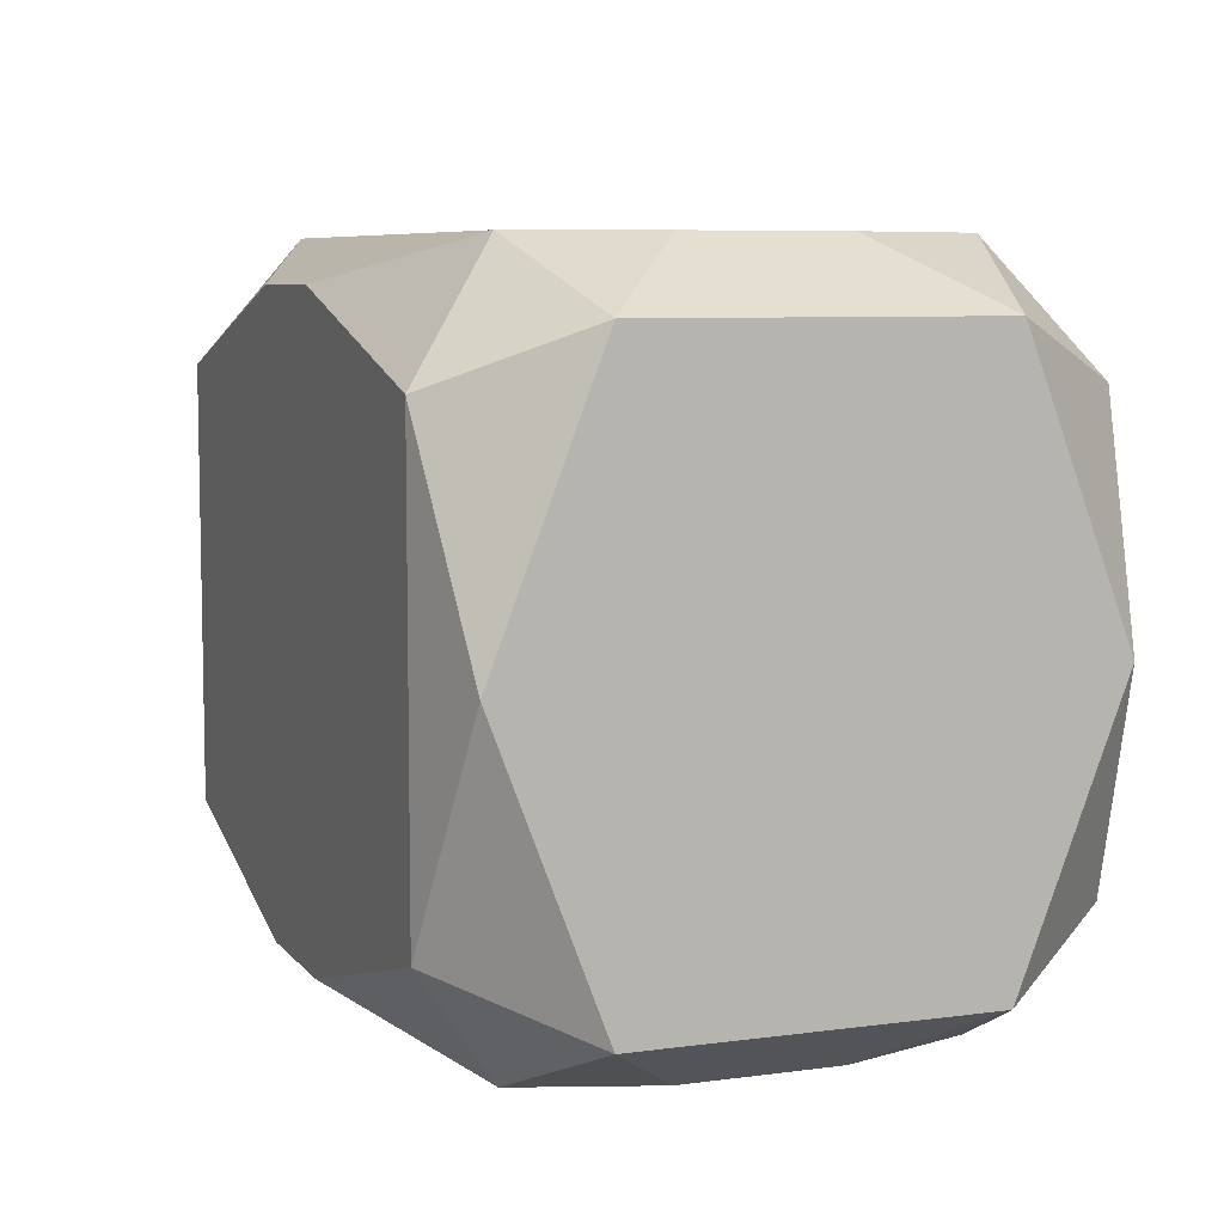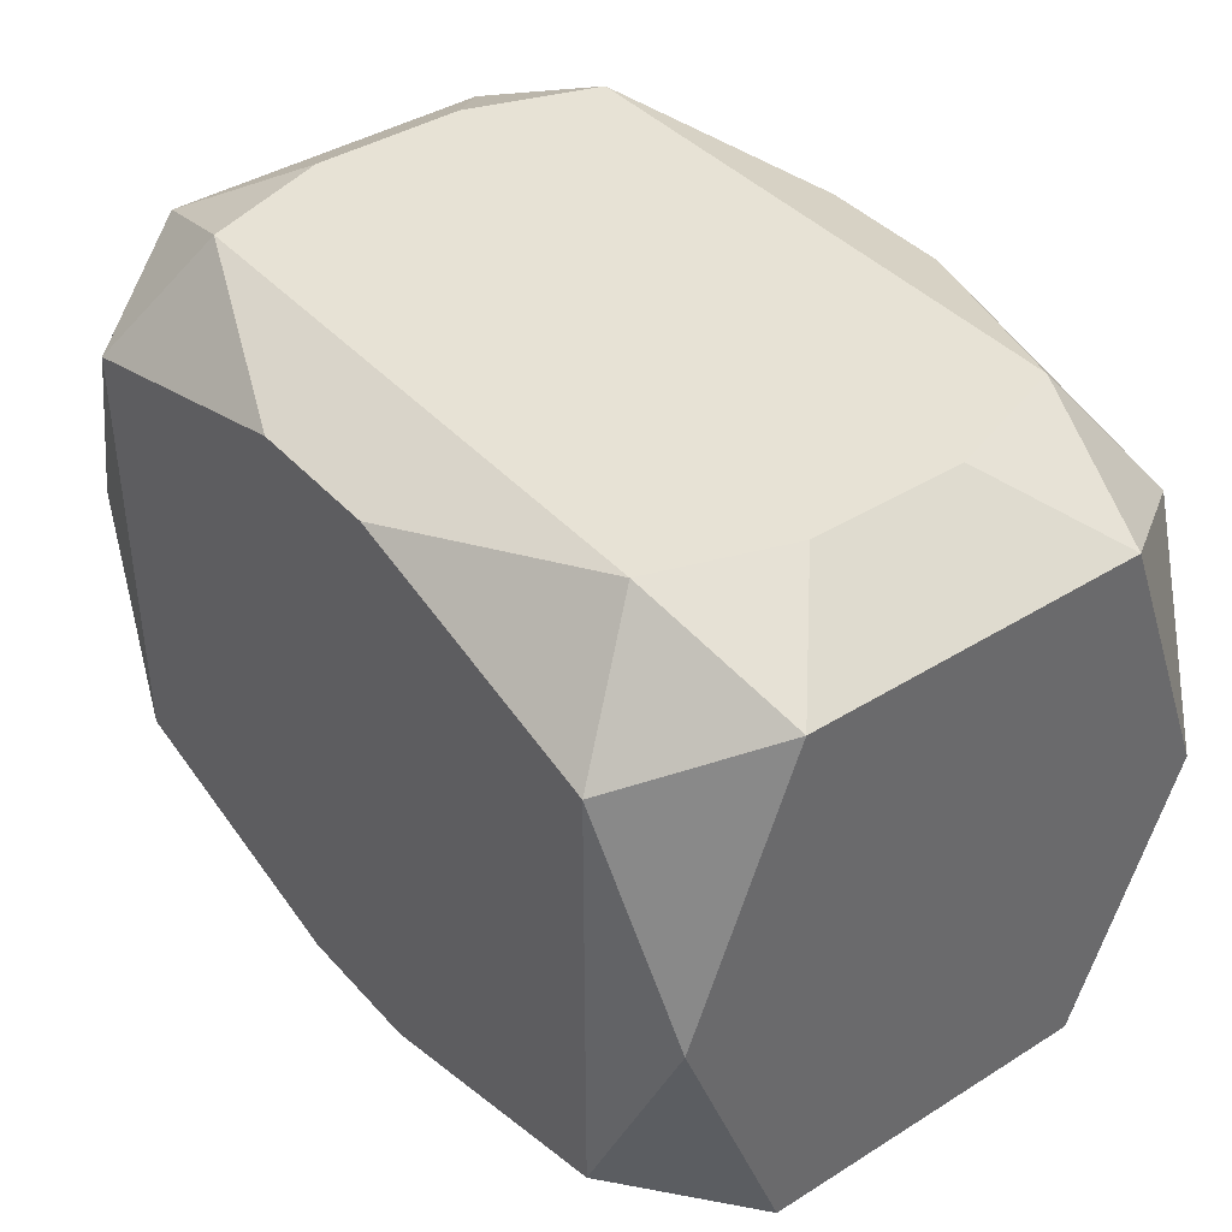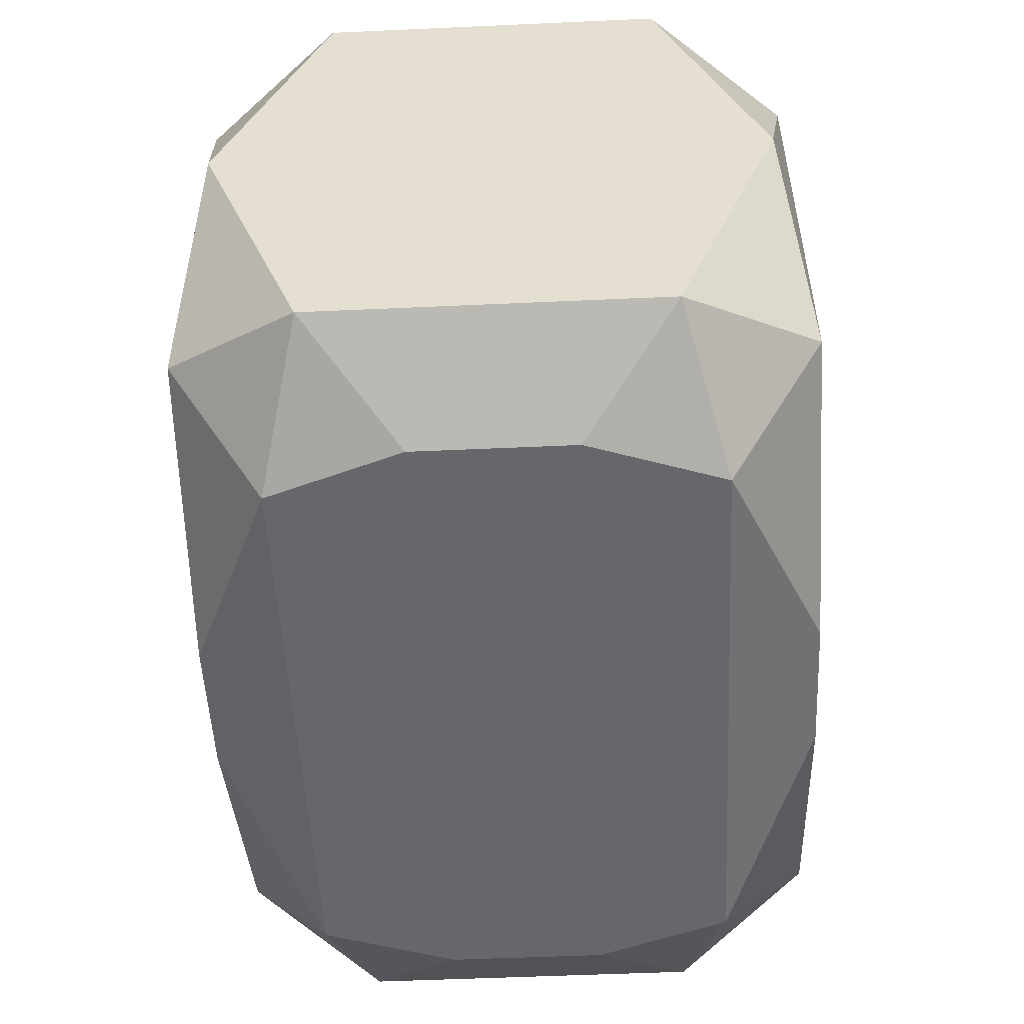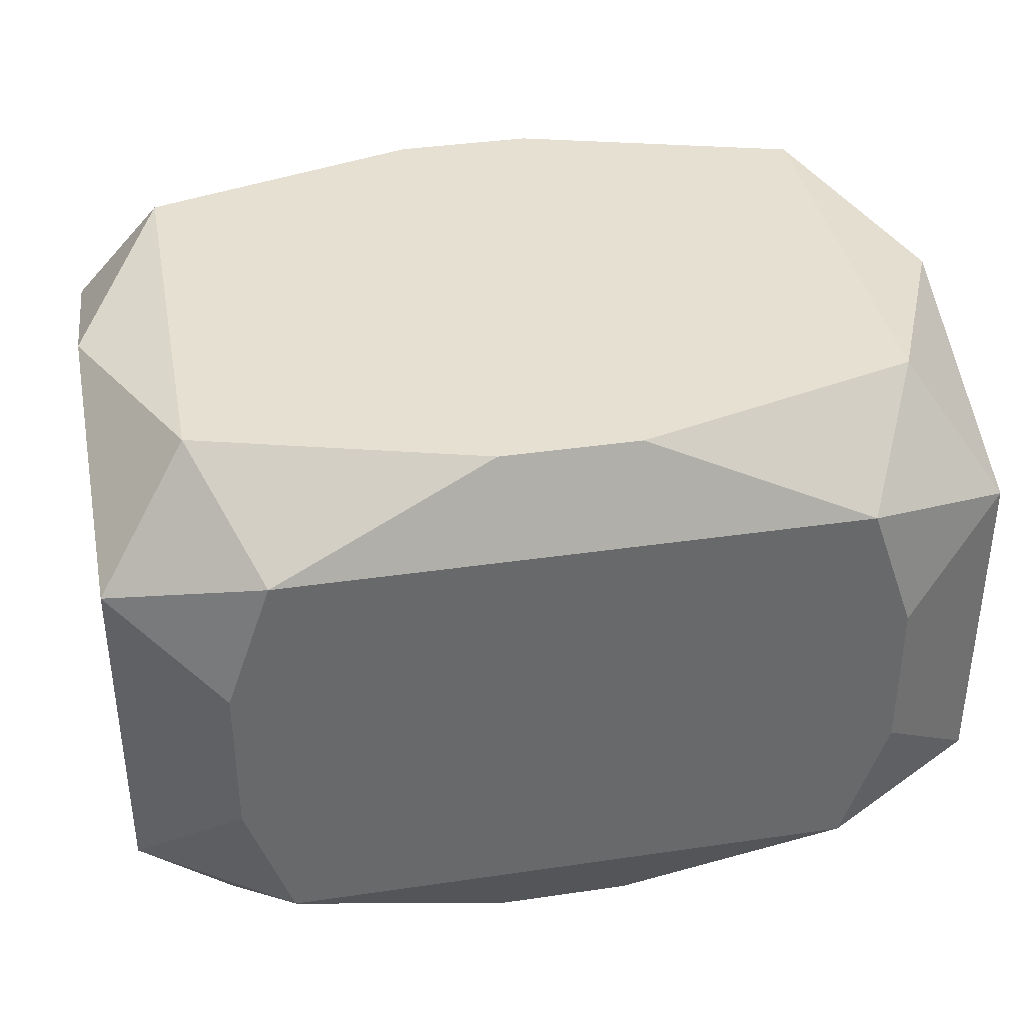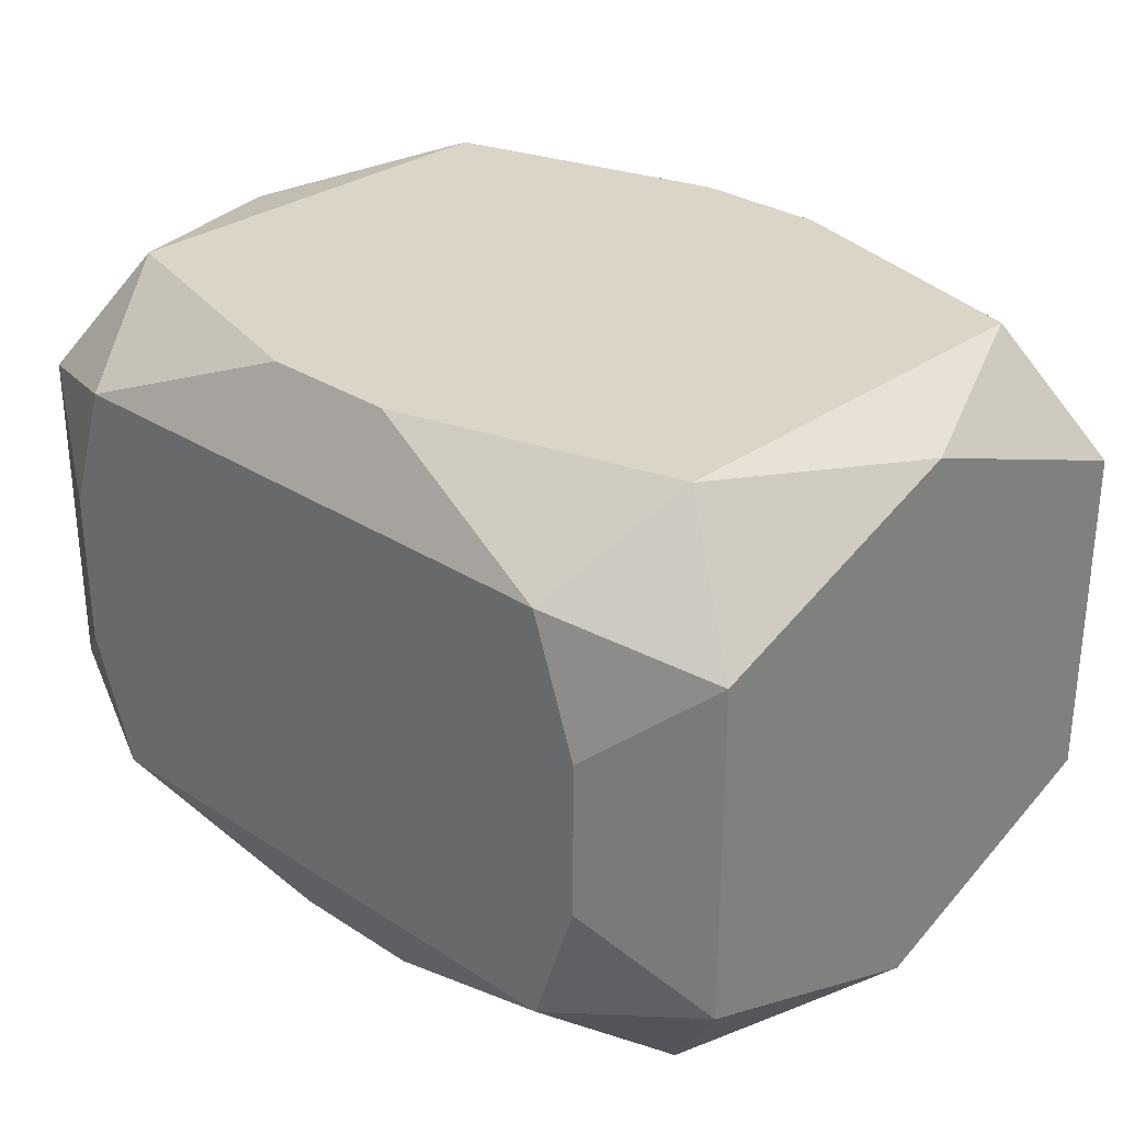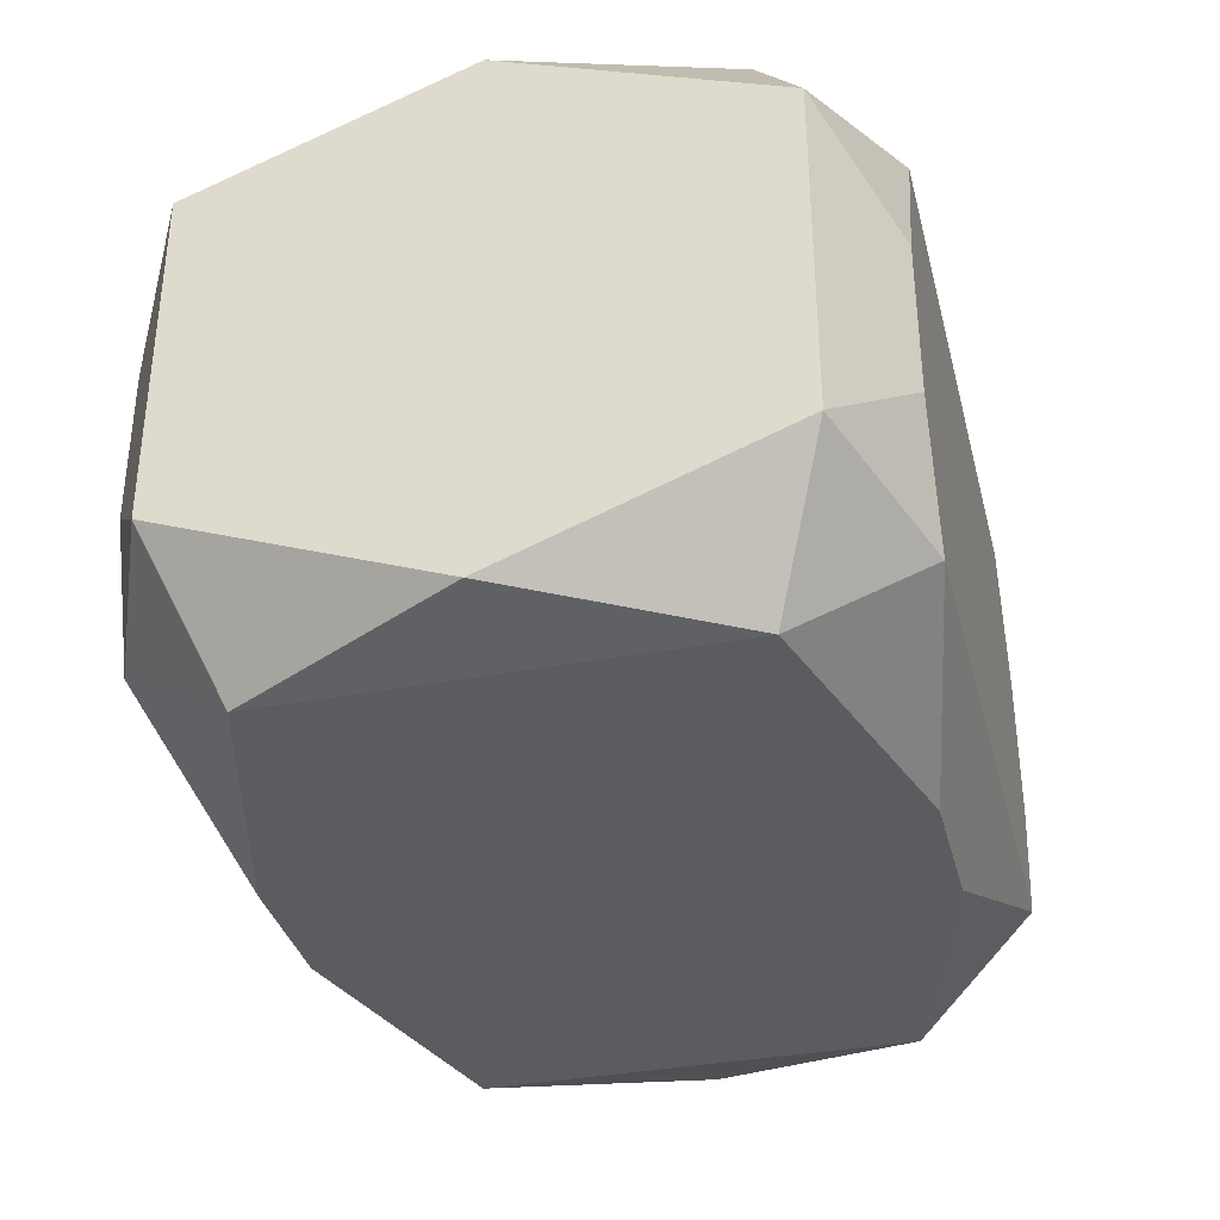
<metadata>
{"format":"obj","ext":"obj","renderer":"f3d","projection":"perspective","resolution":1024,"background":"white","views":[{"elev":7.2,"azim":68.8,"up":"+Y"},{"elev":40.3,"azim":52.5,"up":"+Y"},{"elev":-52.1,"azim":-87.2,"up":"+Y"},{"elev":37.8,"azim":-10.6,"up":"+Z"},{"elev":29.6,"azim":43.5,"up":"+Z"},{"elev":-35.2,"azim":-75.9,"up":"+Z"}]}
</metadata>
<code>
v 0 -0 -0.02439
v -0 -0.02756 0
v 0 -0.02756 -0.01703
v -0.02354 -0.02756 -0.01703
v -0.02354 -0.02756 0.01703
v -0.02354 0.02756 -0.01703
v -0.02354 0.02756 0.01703
v 0.01508 -0.009317 0.02439
v 0.01508 0.02083 -0.02439
v 0.01508 0.02083 0.02439
v 0.01508 0.009317 -0.02439
v 0.005581 -0.02411 -0.02439
v 0.005581 -0.02411 0.02439
v 0.005581 0.02411 -0.02439
v 0.005581 0.02411 0.02439
v 0.01053 -0.02756 -0.01703
v 0.01053 -0.02756 0.01703
v 0.01053 0.02756 -0.01703
v 0.01053 0.02756 0.01703
v -0.02724 -0.02756 0.006305
v -0.02724 -0.02756 -0.006305
v -0.02724 0.02756 0.006305
v -0.02724 0.02756 -0.006305
v -0.01386 -0.02756 -0.008303
v 0.03599 0 0.02224
v 0.03599 -0 -0.02224
v 0.03599 0.02224 -0
v 0.03599 0.02224 0.01375
v 0.03599 0.02224 -0.01375
v 0.03599 -0.01084 -0.0181
v 0.03599 0.01084 0.0181
v 0.03599 -0.02224 0
v 0.03599 -0.02224 0.01375
v 0.03599 -0.02224 -0.01375
v 0.03599 0.009948 -0.006148
v 0.02856 0.01765 -0.02439
v 0.02856 0.01765 0.02439
v 0.02856 -0.01765 -0.02439
v 0.02856 -0.01765 0.02439
v -0.02856 0.01765 -0.02439
v -0.02856 0.01765 0.02439
v -0.02856 -0.01765 -0.02439
v -0.02856 -0.01765 0.02439
v -0.03599 0 -0
v -0.03599 0 0.02224
v -0.03599 -0 -0.02224
v -0.03599 0 0.01022
v -0.03599 0.02224 -0
v -0.03599 0.02224 0.01375
v -0.03599 0.02224 -0.01375
v -0.03599 -0.01084 0.0181
v -0.03599 -0.01084 -0.0181
v -0.03599 0.01084 0.0181
v -0.03599 0.01084 -0.0181
v -0.03599 -0.02224 0
v -0.03599 -0.02224 0.01375
v -0.03599 -0.02224 -0.01375
v 0.01386 -0.02756 0.008303
v -0.007829 -0.02756 0
v -0.02468 0.005647 0.02439
v -0.02468 -0.005647 0.02439
v 0.02724 -0.02756 0.006305
v 0.02724 -0.02756 -0.006305
v 0.02724 0.02756 0.006305
v 0.02724 0.02756 -0.006305
v -0.01053 -0.02756 -0.01703
v -0.01053 0.02756 -0.01703
v -0.01053 0.02756 0.01703
v -0.005581 -0.02411 -0.02439
v -0.005581 -0.02411 0.02439
v -0.005581 0.02411 -0.02439
v -0.005581 0.02411 0.02439
v -0.01508 -0.009317 -0.02439
v 0.02354 -0.02756 -0.01703
v 0.02354 -0.02756 0.01703
v 0.02354 0.02756 -0.01703
v 0.02354 0.02756 0.01703
f 76 36 14
f 8 70 39
f 39 10 8
f 4 42 69
f 75 33 39
f 9 14 36
f 40 42 46
f 76 14 18
f 50 23 6
f 6 40 50
f 68 23 7
f 7 72 19
f 22 23 50
f 50 48 22
f 22 7 23
f 46 42 52
f 66 24 4
f 38 69 1
f 36 26 38
f 38 26 30
f 30 34 38
f 63 34 32
f 32 34 30
f 33 75 62
f 63 32 62
f 62 32 33
f 17 62 75
f 39 70 13
f 70 17 13
f 13 17 75
f 13 75 39
f 37 10 39
f 1 69 73
f 73 40 1
f 73 69 42
f 42 40 73
f 71 6 14
f 40 6 71
f 14 9 71
f 67 6 23
f 67 23 68
f 68 18 67
f 67 18 14
f 14 6 67
f 54 48 50
f 46 52 54
f 54 40 46
f 50 40 54
f 19 72 15
f 10 37 15
f 33 32 28
f 28 32 30
f 69 38 12
f 12 16 66
f 4 69 12
f 12 66 4
f 74 38 34
f 74 34 63
f 63 16 74
f 74 12 38
f 16 12 74
f 24 66 3
f 3 16 24
f 59 24 2
f 24 16 2
f 36 38 11
f 11 9 36
f 11 38 1
f 11 71 9
f 1 40 11
f 40 71 11
f 52 56 47
f 70 8 61
f 61 8 10
f 57 56 52
f 57 42 4
f 57 52 42
f 30 26 29
f 29 26 36
f 29 36 76
f 39 33 25
f 33 28 25
f 25 37 39
f 37 28 77
f 19 15 77
f 77 15 37
f 62 17 58
f 63 62 58
f 59 2 58
f 58 16 63
f 58 2 16
f 5 17 70
f 5 24 59
f 59 58 5
f 5 58 17
f 44 47 48
f 52 47 44
f 48 54 44
f 44 54 52
f 48 47 49
f 49 22 48
f 7 22 49
f 35 28 30
f 30 29 35
f 35 29 28
f 65 29 76
f 76 18 65
f 19 77 65
f 68 19 65
f 65 18 68
f 31 28 37
f 37 25 31
f 20 5 56
f 27 65 28
f 29 65 27
f 64 77 28
f 28 65 64
f 64 65 77
f 21 57 4
f 4 24 21
f 24 5 21
f 5 20 21
f 55 20 56
f 57 21 55
f 55 21 20
f 43 45 56
f 56 5 43
f 43 5 70
f 70 61 43
f 51 47 56
f 51 45 47
f 53 49 47
f 47 45 53
f 60 61 10
f 49 45 41
f 7 49 41
f 72 7 41
f 45 43 41
f 41 15 72
f 10 15 41
f 41 60 10
f 41 43 61
f 61 60 41

</code>
